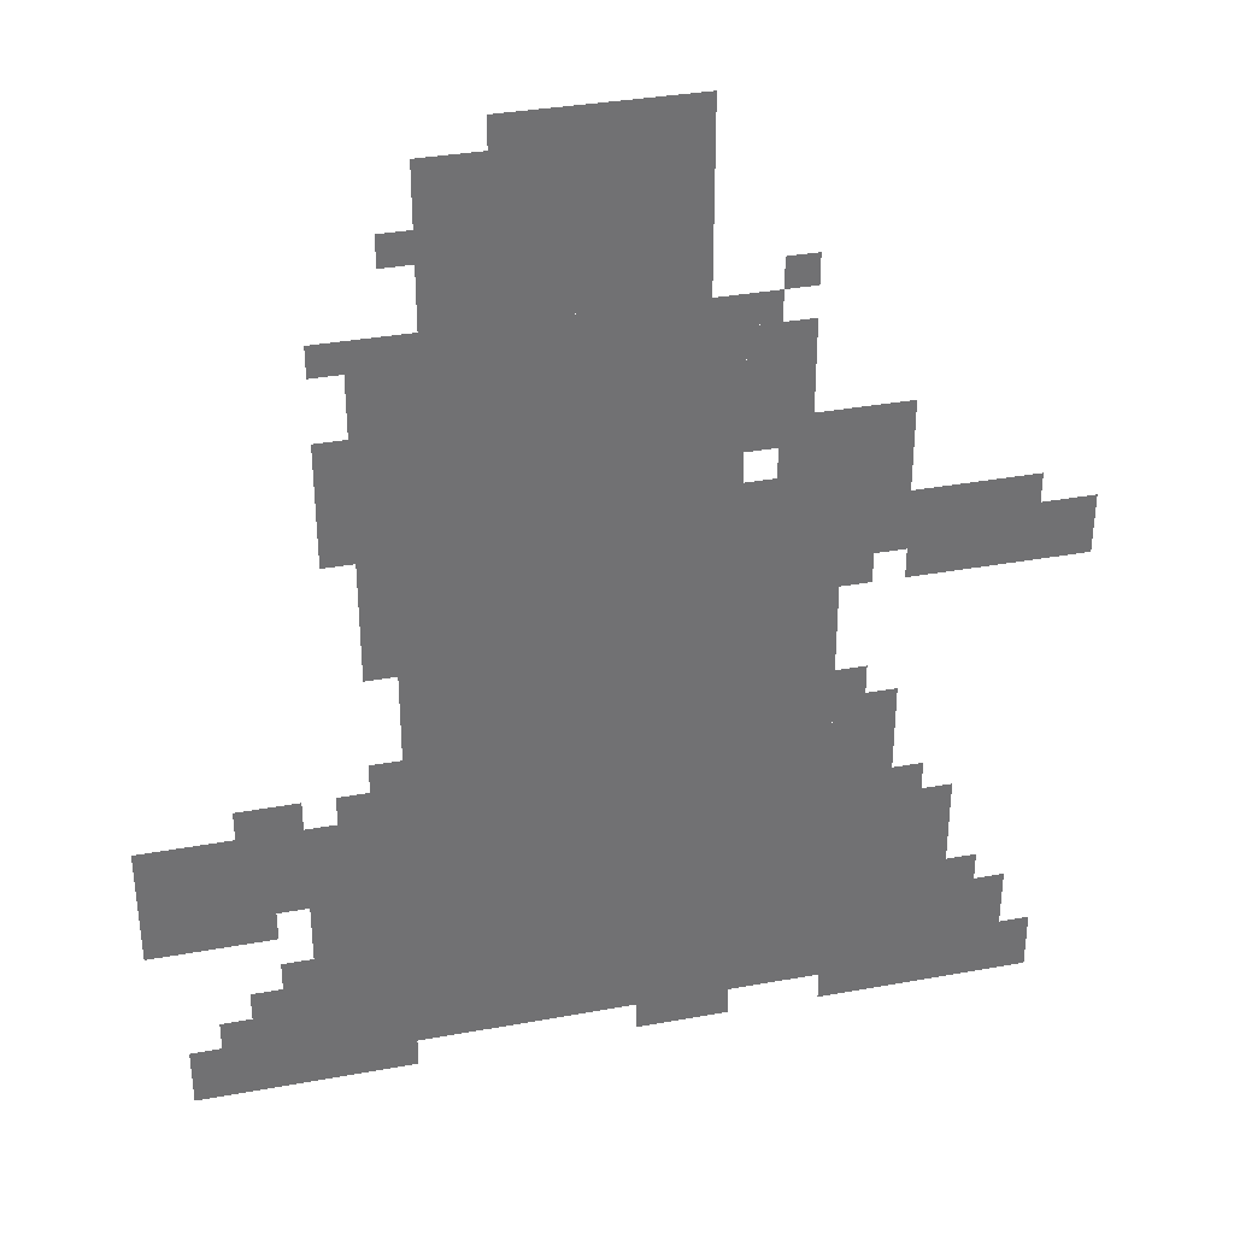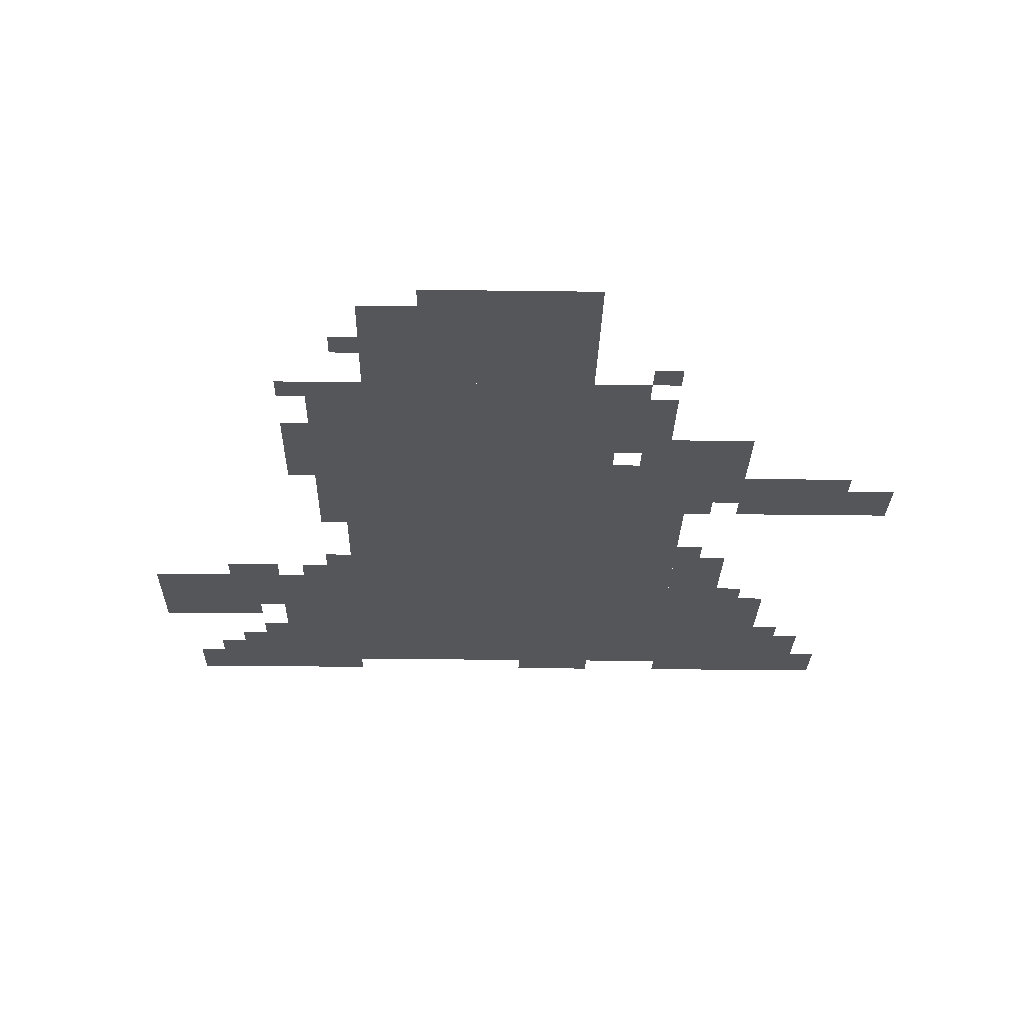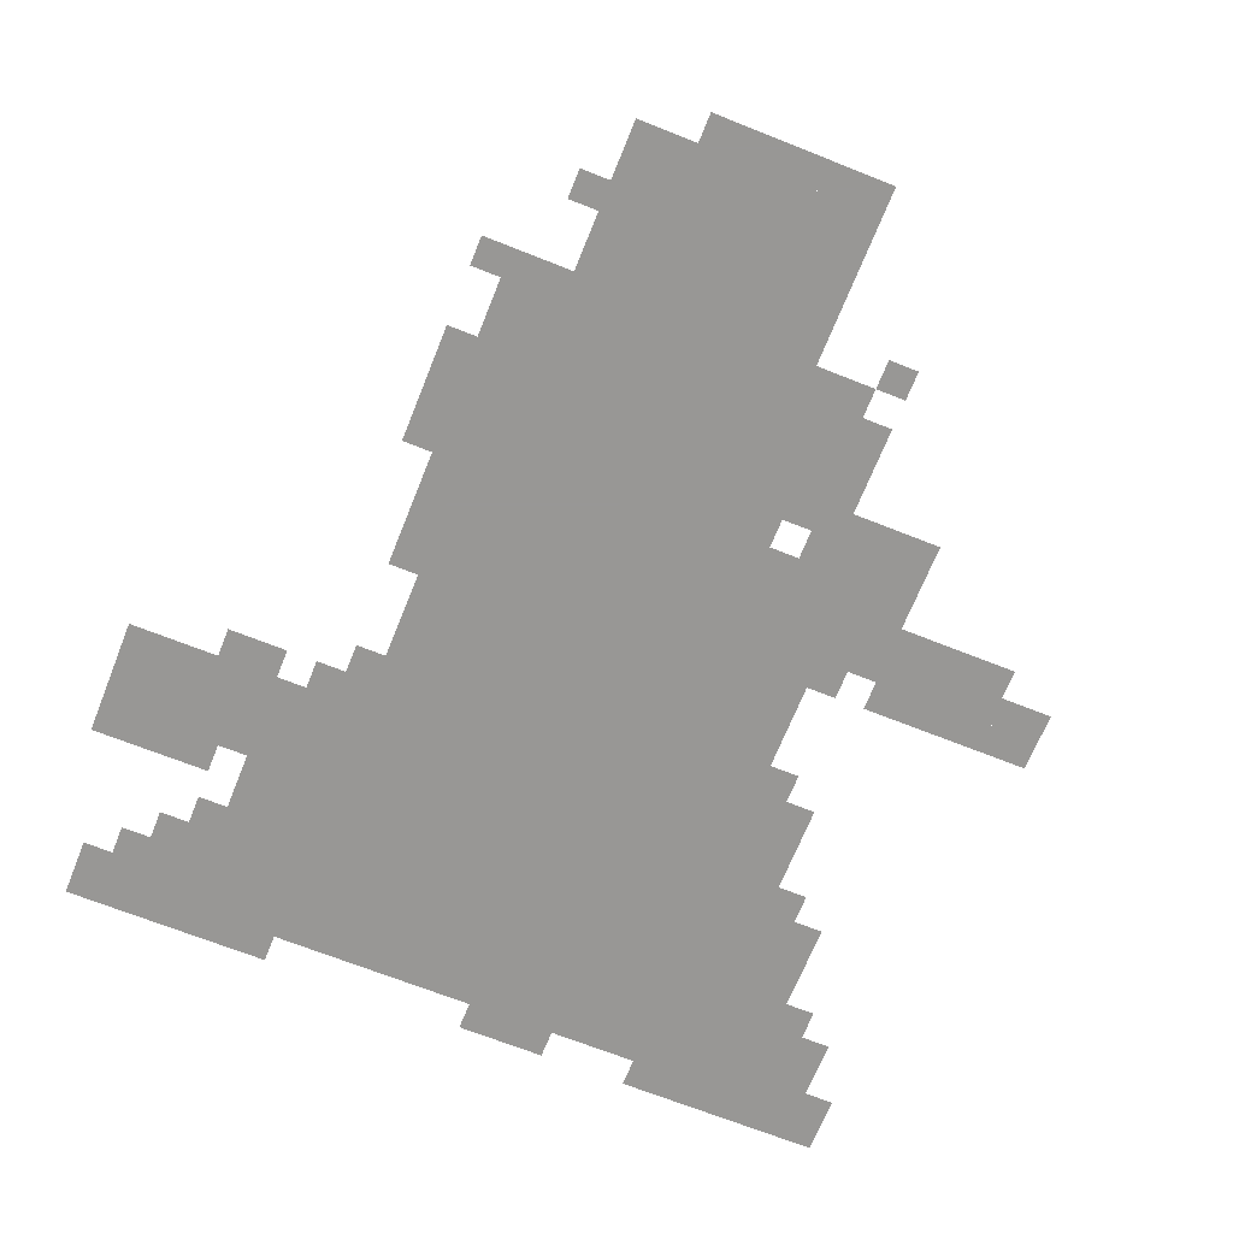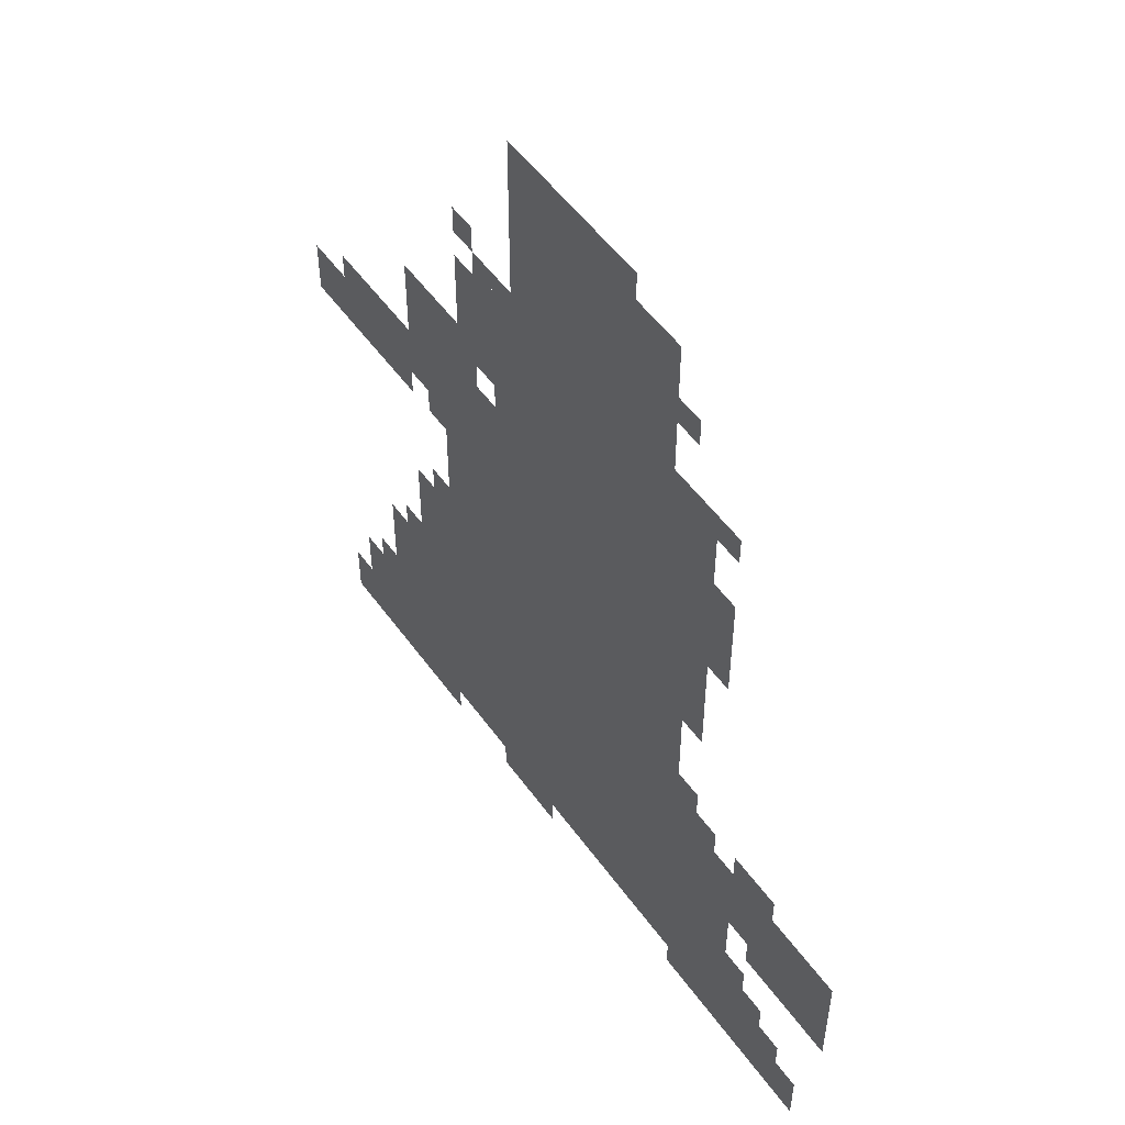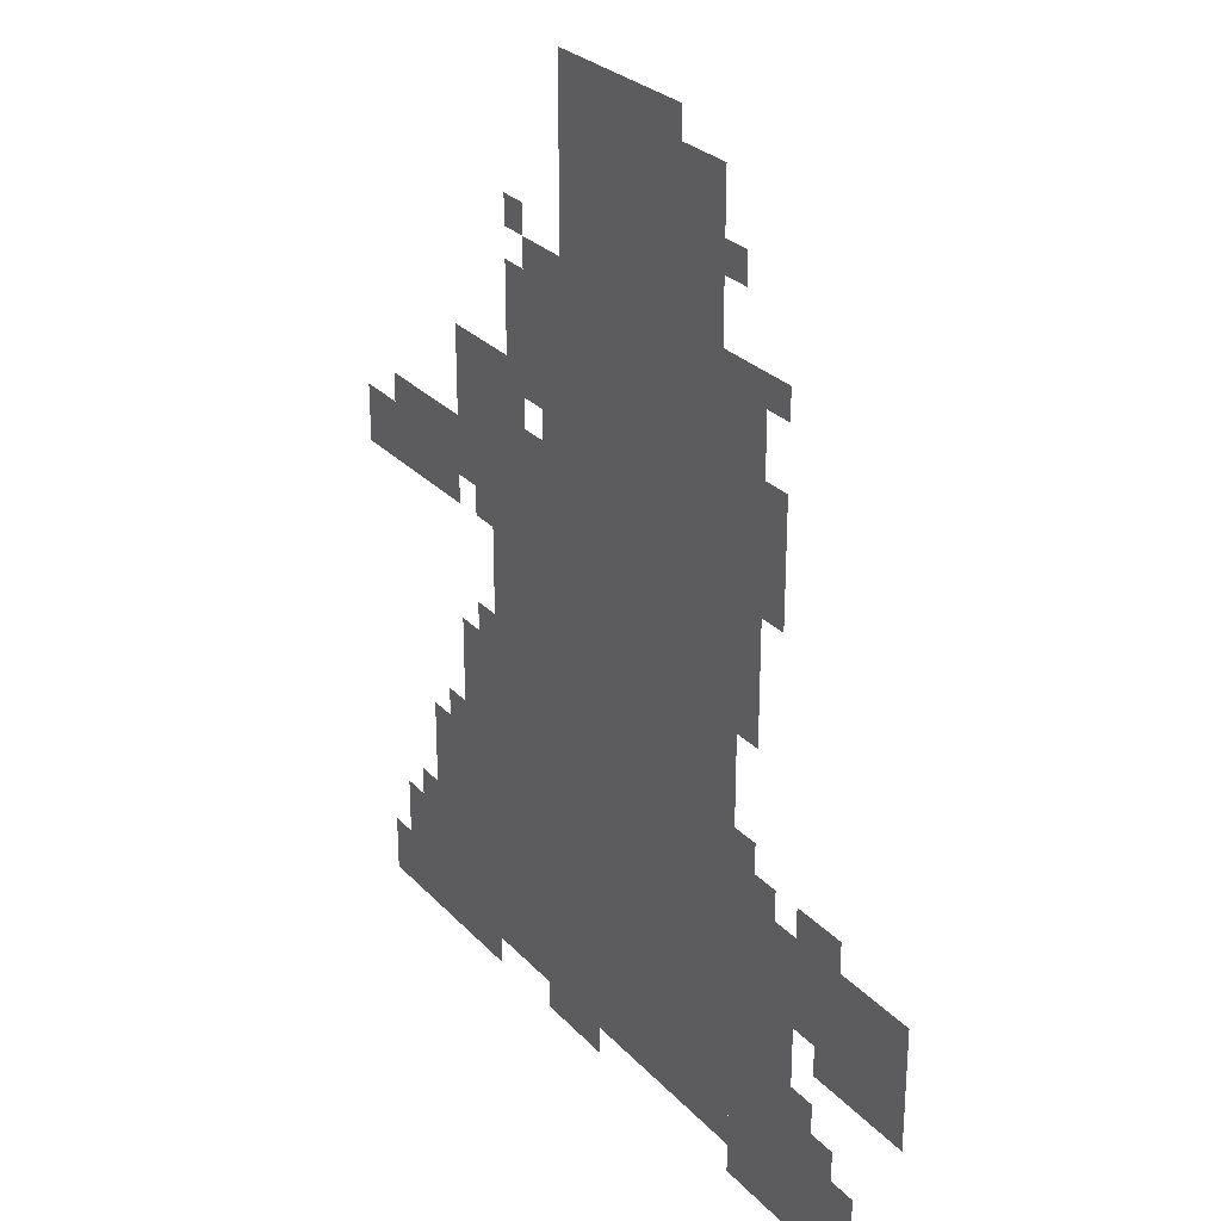
<metadata>
{"format":"obj","ext":"obj","renderer":"f3d","projection":"perspective","resolution":1024,"background":"white","views":[{"elev":35.0,"azim":166.4,"up":"+Y"},{"elev":-26.1,"azim":178.8,"up":"+Z"},{"elev":-68.2,"azim":158.2,"up":"+Z"},{"elev":52.7,"azim":55.2,"up":"+Y"},{"elev":27.4,"azim":57.2,"up":"+Y"}]}
</metadata>
<code>
g guanghui_2-mesh
v -256 415 0
v -256 831 0
v -576 831 0
v -576 415 0
v -256 31 0
v -256 415 0
v -576 415 0
v -576 31 0
v -288 831 0
v -288 991 0
v -544 991 0
v -544 831 0
v -672 0 0
v -672 255 0
v -800 255 0
v -800 0 0
v -576 319 0
v -576 639 0
v -672 639 0
v -672 319 0
v -576 31 0
v -576 319 0
v -672 319 0
v -672 31 0
v 0 191 0
v 0 319 0
v -128 319 0
v -128 191 0
v -160 0 0
v -160 159 0
v -256 159 0
v -256 0 0
v -160 159 0
v -160 319 0
v -256 319 0
v -256 159 0
v -64 0 0
v -64 95 0
v -160 95 0
v -160 0 0
v -800 0 0
v -800 127 0
v -864 127 0
v -864 0 0
v -672 255 0
v -672 383 0
v -736 383 0
v -736 255 0
v -576 671 0
v -576 799 0
v -640 799 0
v -640 671 0
v -640 639 0
v -640 703 0
v -736 703 0
v -736 639 0
v -768 543 0
v -768 607 0
v -864 607 0
v -864 543 0
v -224 639 0
v -224 831 0
v -256 831 0
v -256 639 0
v -672 543 0
v -672 607 0
v -768 607 0
v -768 543 0
v -224 479 0
v -224 639 0
v -256 639 0
v -256 479 0
v -832 511 0
v -832 543 0
v -920 543 0
v -920 511 0
v -736 511 0
v -736 543 0
v -832 543 0
v -832 511 0
v -352 991 0
v -352 1023 0
v -448 1023 0
v -448 991 0
v -448 991 0
v -448 1023 0
v -544 1023 0
v -544 991 0
v -224 319 0
v -224 383 0
v -256 383 0
v -256 319 0
v -864 543 0
v -864 575 0
v -920 575 0
v -920 543 0
v -672 607 0
v -672 639 0
v -736 639 0
v -736 607 0
v -864 0 0
v -864 63 0
v -896 63 0
v -896 0 0
v -32 0 0
v -32 63 0
v -64 63 0
v -64 0 0
v -128 95 0
v -128 159 0
v -160 159 0
v -160 95 0
v -128 287 0
v -128 351 0
v -160 351 0
v -160 287 0
v -192 607 0
v -192 671 0
v -224 671 0
v -224 607 0
v -128 223 0
v -128 287 0
v -160 287 0
v -160 223 0
v -192 671 0
v -192 735 0
v -224 735 0
v -224 671 0
v -480 0 0
v -480 31 0
v -544 31 0
v -544 0 0
v -192 319 0
v -192 351 0
v -224 351 0
v -224 319 0
v -96 319 0
v -96 351 0
v -128 351 0
v -128 319 0
v -672 383 0
v -672 415 0
v -704 415 0
v -704 383 0
v -96 95 0
v -96 127 0
v -128 127 0
v -128 95 0
v -800 127 0
v -800 159 0
v -832 159 0
v -832 127 0
v -736 255 0
v -736 287 0
v -768 287 0
v -768 255 0
v -672 511 0
v -672 543 0
v -704 543 0
v -704 511 0
v -608 831 0
v -608 863 0
v -640 863 0
v -640 831 0
v -256 895 0
v -256 927 0
v -288 927 0
v -288 895 0
v -544 0 0
v -544 31 0
v -576 31 0
v -576 0 0
v -608 639 0
v -608 671 0
v -640 671 0
v -640 639 0
v -576 799 0
v -576 831 0
v -608 831 0
v -608 799 0
v -192 799 0
v -192 831 0
v -224 831 0
v -224 799 0
g guanghui_2-mesh_0
f 3 2 1
f 1 4 3
f 7 6 5
f 5 8 7
f 11 10 9
f 9 12 11
f 15 14 13
f 13 16 15
f 19 18 17
f 17 20 19
f 23 22 21
f 21 24 23
f 27 26 25
f 25 28 27
f 31 30 29
f 29 32 31
f 35 34 33
f 33 36 35
f 39 38 37
f 37 40 39
f 43 42 41
f 41 44 43
f 47 46 45
f 45 48 47
f 51 50 49
f 49 52 51
f 55 54 53
f 53 56 55
f 59 58 57
f 57 60 59
f 63 62 61
f 61 64 63
f 67 66 65
f 65 68 67
f 71 70 69
f 69 72 71
f 75 74 73
f 73 76 75
f 79 78 77
f 77 80 79
f 83 82 81
f 81 84 83
f 87 86 85
f 85 88 87
f 91 90 89
f 89 92 91
f 95 94 93
f 93 96 95
f 99 98 97
f 97 100 99
f 103 102 101
f 101 104 103
f 107 106 105
f 105 108 107
f 111 110 109
f 109 112 111
f 115 114 113
f 113 116 115
f 119 118 117
f 117 120 119
f 123 122 121
f 121 124 123
f 127 126 125
f 125 128 127
f 131 130 129
f 129 132 131
f 135 134 133
f 133 136 135
f 139 138 137
f 137 140 139
f 143 142 141
f 141 144 143
f 147 146 145
f 145 148 147
f 151 150 149
f 149 152 151
f 155 154 153
f 153 156 155
f 159 158 157
f 157 160 159
f 163 162 161
f 161 164 163
f 167 166 165
f 165 168 167
f 171 170 169
f 169 172 171
f 175 174 173
f 173 176 175
f 179 178 177
f 177 180 179
f 183 182 181
f 181 184 183

</code>
